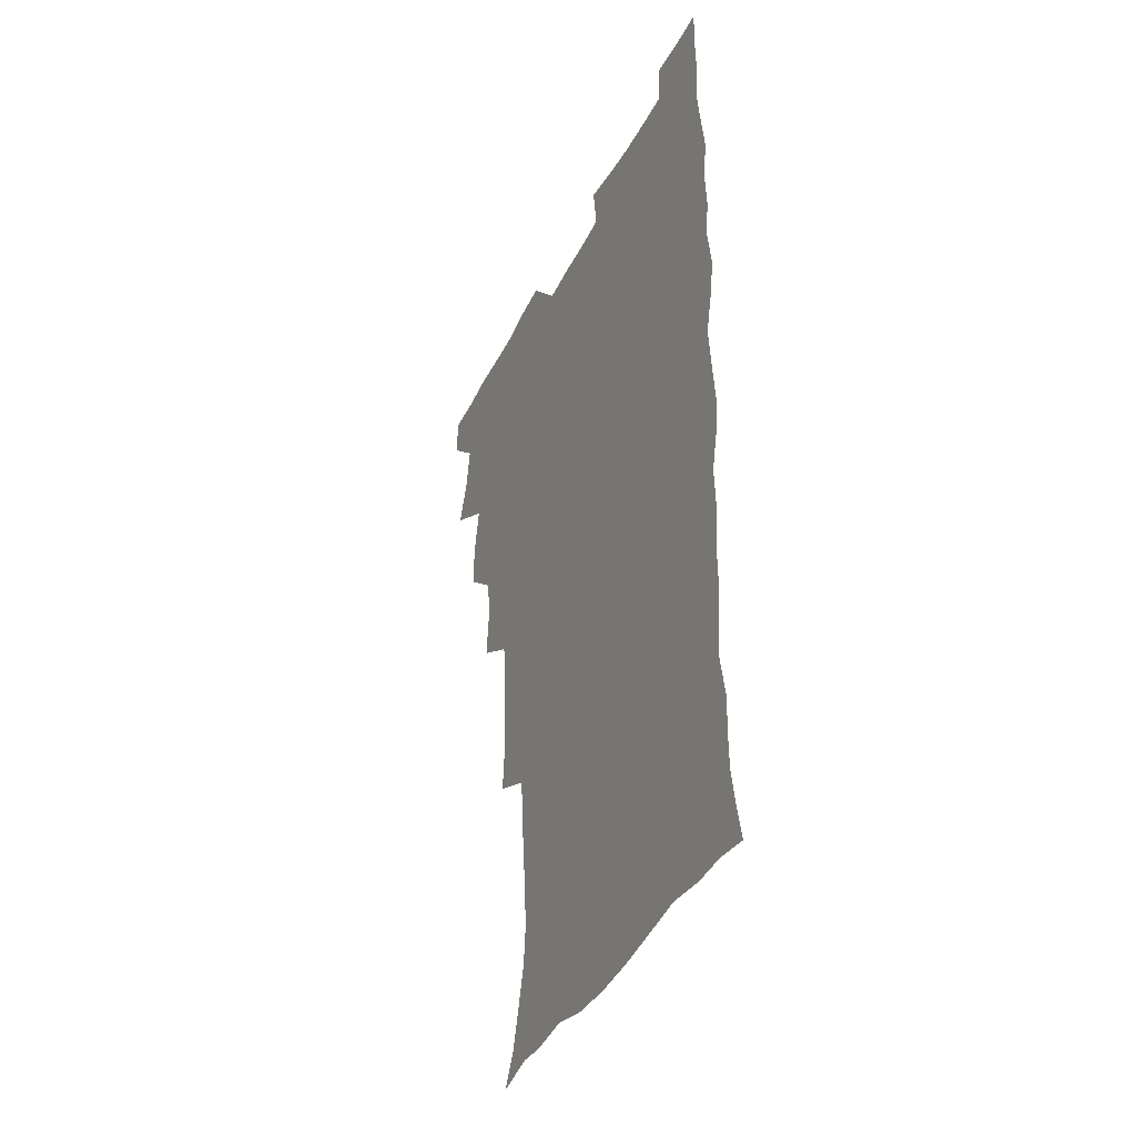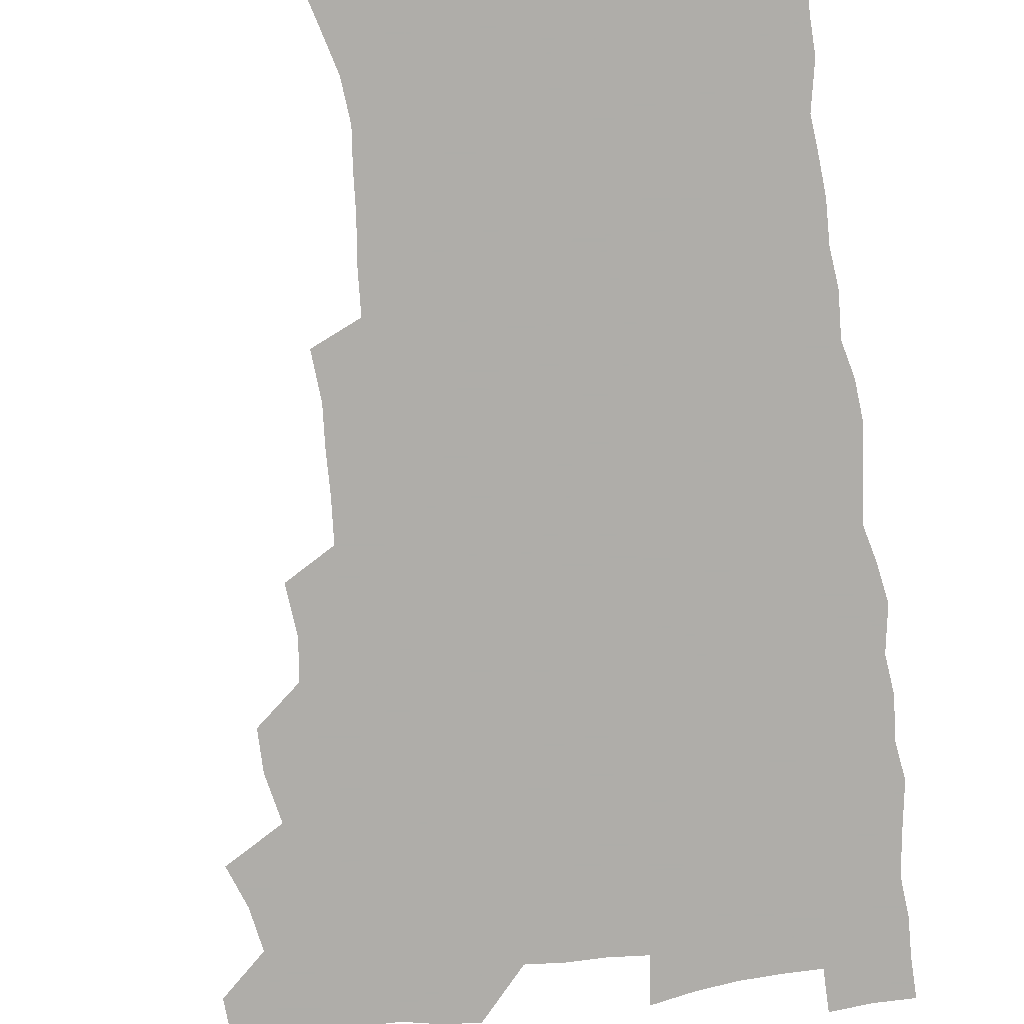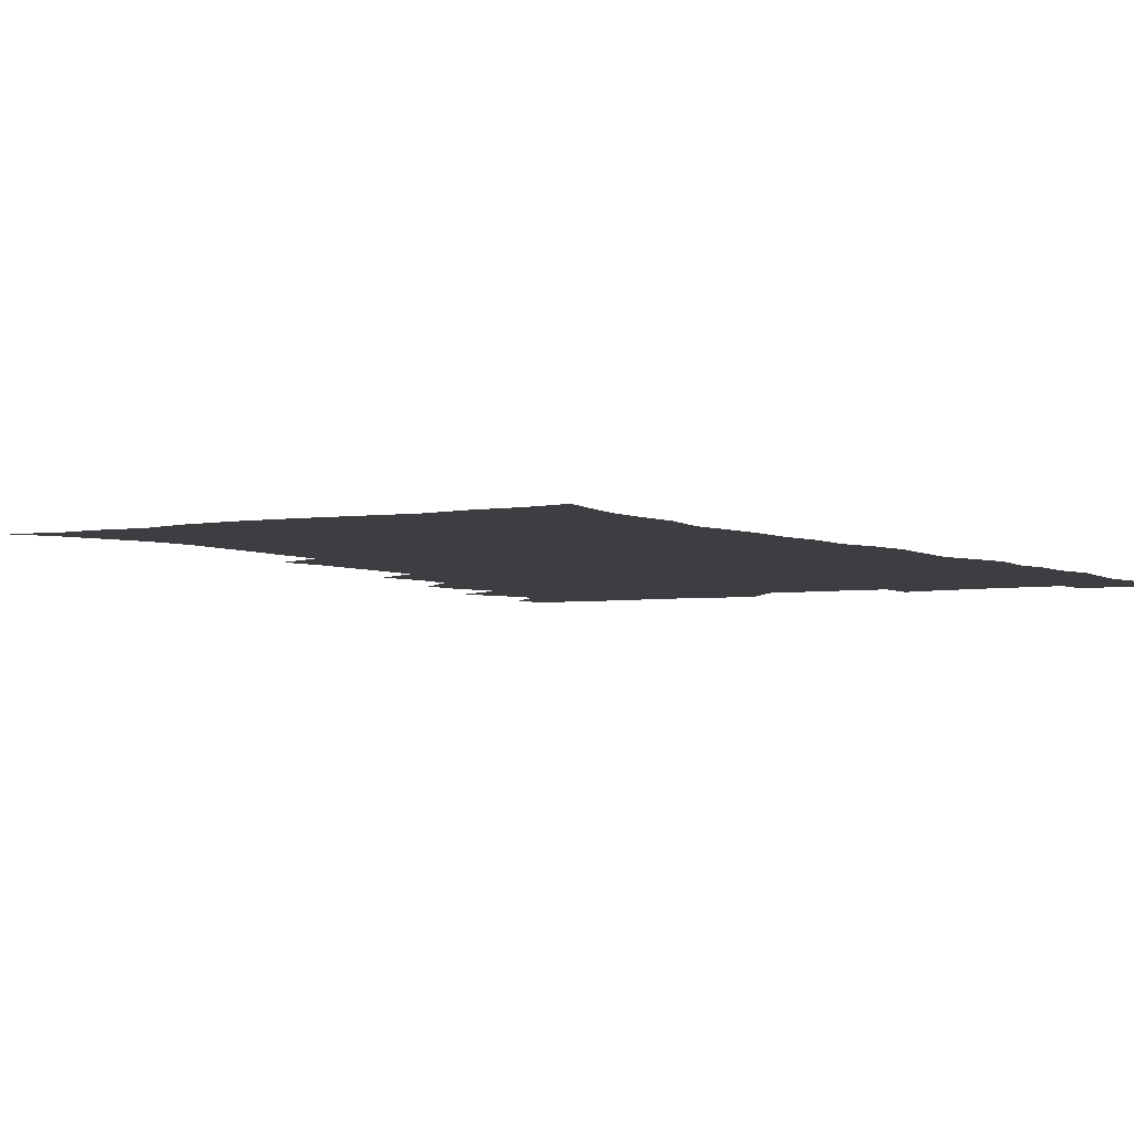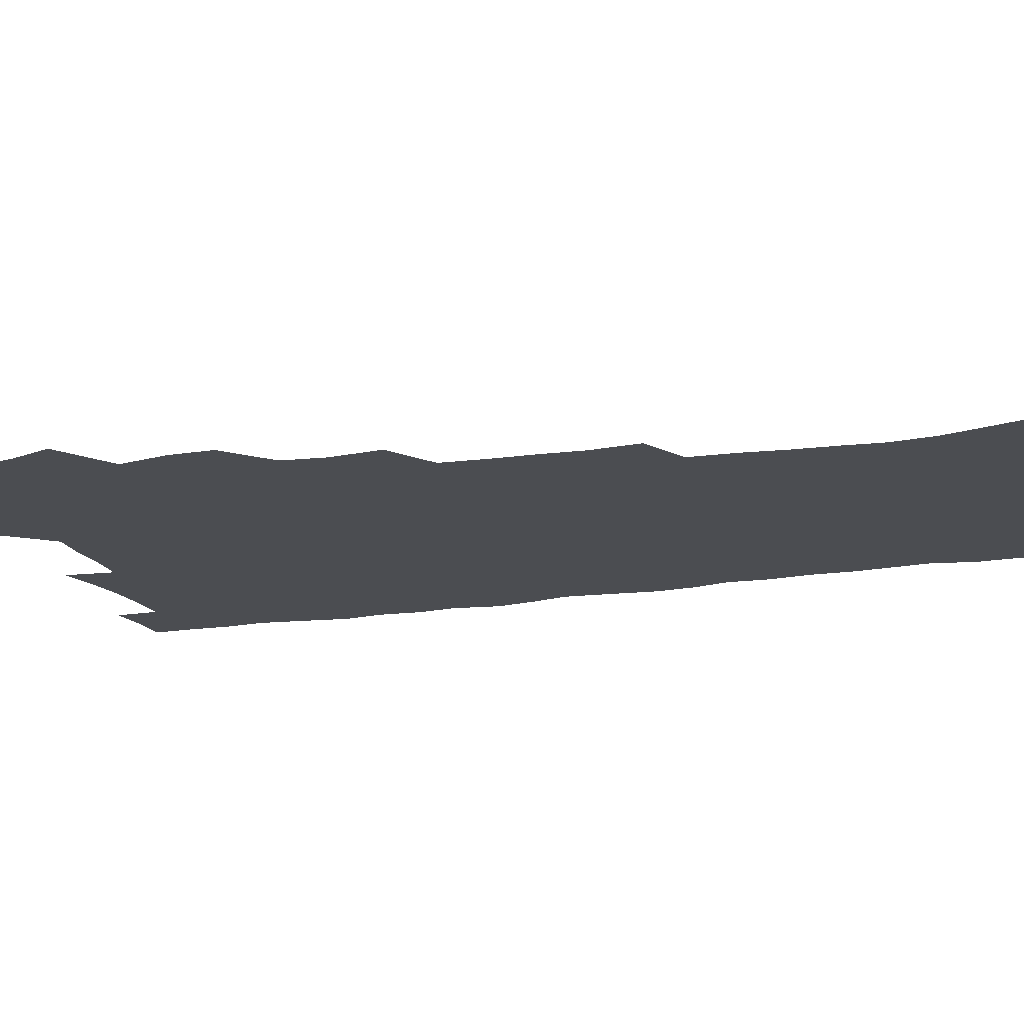
<metadata>
{"format":"obj","ext":"obj","renderer":"f3d","projection":"perspective","resolution":1024,"background":"white","views":[{"elev":-39.4,"azim":65.5,"up":"+Y"},{"elev":-77.2,"azim":7.2,"up":"+Z"},{"elev":-3.6,"azim":32.1,"up":"+Z"},{"elev":-16.0,"azim":-70.9,"up":"+Z"}]}
</metadata>
<code>
v 480 539.9 0
v 480.8 554.8 0
v 488.1 491.5 0
v 493.9 507.6 0
v 496.8 524.1 0
v 497.2 539.2 0
v 496.1 555 0
v 506.3 443.3 0
v 506.3 459.6 0
v 510.1 478.3 0
v 514 494.9 0
v 511.8 509.1 0
v 513.6 524.2 0
v 513 539 0
v 510.9 556.6 0
v 523 393.8 0
v 524.9 413.3 0
v 523 428.9 0
v 526.7 448.1 0
v 526.8 464.1 0
v 526.4 479.4 0
v 527.8 494.9 0
v 528.7 509.9 0
v 528.9 524.2 0
v 528.2 538.5 0
v 526 556.3 0
v 543 315.7 0
v 544.4 334.2 0
v 543.3 349.4 0
v 542.8 366 0
v 541.6 382.8 0
v 541 400 0
v 541.1 417 0
v 544.1 435.9 0
v 542.2 449.9 0
v 543.6 465.9 0
v 544.2 481.2 0
v 542.9 495.5 0
v 543.7 510.1 0
v 543.4 524.6 0
v 542.4 539.3 0
v 540.8 556.3 0
v 551.3 187.8 0
v 557.5 199.8 0
v 561 212.5 0
v 565.3 228.4 0
v 566.8 244.5 0
v 565.3 258.6 0
v 564.3 274.1 0
v 562.4 289.1 0
v 561.3 307.3 0
v 561.2 325.5 0
v 560.1 340.8 0
v 559.7 356.8 0
v 558.9 372.5 0
v 558.2 388.6 0
v 558.7 405.6 0
v 558.5 421.6 0
v 558.3 436.9 0
v 560.1 453.4 0
v 558.8 467.1 0
v 559.4 482 0
v 560.5 496.3 0
v 558.9 510.7 0
v 557.8 525.5 0
v 556.7 540.6 0
v 554.9 559 0
v 567.3 191.3 0
v 570.2 202.4 0
v 577.7 221.4 0
v 579.6 237.1 0
v 579.9 252.3 0
v 579.6 267.7 0
v 577.9 281.5 0
v 576 295.7 0
v 576.8 315.2 0
v 576.3 331.2 0
v 575.7 346.3 0
v 575.5 362.2 0
v 574 376.4 0
v 574.5 393.3 0
v 573.3 407.4 0
v 574.2 424.1 0
v 573.6 438.5 0
v 574.1 453.8 0
v 574.1 468.3 0
v 574.5 482.8 0
v 574 496.8 0
v 574.4 510.7 0
v 573.1 525.1 0
v 571.5 540.7 0
v 568.8 560.2 0
v 579.3 190.1 0
v 588.1 209.6 0
v 592.3 227.6 0
v 592.5 241.4 0
v 593.9 259.4 0
v 592.7 272.5 0
v 591.3 286.2 0
v 591.3 303.5 0
v 590.3 318.1 0
v 589.2 332.3 0
v 590.6 351.1 0
v 589.8 364.8 0
v 588.8 379.4 0
v 588.8 395.1 0
v 589 410.4 0
v 589.2 425.8 0
v 588.5 439.8 0
v 588.6 454.5 0
v 589.5 469.7 0
v 589.1 483.2 0
v 588.6 497.1 0
v 588.2 511.2 0
v 587.2 526 0
v 586.3 540.4 0
v 595.6 191.5 0
v 602.1 210.8 0
v 604.8 228.2 0
v 605.7 244.3 0
v 605.9 259.7 0
v 605.2 273.8 0
v 604.8 289.7 0
v 604.4 305.2 0
v 604.1 321.5 0
v 604.4 338.3 0
v 603.6 350.3 0
v 603.4 366.6 0
v 603.2 381.9 0
v 603.7 398.1 0
v 603.1 411.1 0
v 603.2 426.4 0
v 602.9 440.6 0
v 602.9 454.9 0
v 603.1 469.2 0
v 603.2 483.3 0
v 603.4 497.2 0
v 602.7 511.4 0
v 601.5 526.6 0
v 600.7 541.5 0
v 610.9 187.5 0
v 616.8 212.8 0
v 618.4 230.4 0
v 618.6 245.3 0
v 618.8 261.7 0
v 618.4 275.9 0
v 617.8 290.3 0
v 617.7 307.5 0
v 617.7 324.2 0
v 617.4 338.8 0
v 617.1 351.9 0
v 617 367.5 0
v 616.9 382.3 0
v 616.9 397.5 0
v 616.7 410.6 0
v 617.1 427.2 0
v 616.9 440.9 0
v 617.2 455.7 0
v 617.3 469.7 0
v 617.2 483.3 0
v 617.3 497.4 0
v 617.4 511.2 0
v 617.3 525.2 0
v 615.8 541.4 0
v 628.3 186.3 0
v 631 211.4 0
v 631.7 230.4 0
v 631.8 246.8 0
v 631.8 262.7 0
v 631.5 277.1 0
v 631.3 293.1 0
v 631 308.1 0
v 630.9 323.7 0
v 630.7 338.4 0
v 630.6 352.8 0
v 630.6 367.5 0
v 630.6 383.3 0
v 630.5 397.3 0
v 630.6 411.9 0
v 630.7 427.4 0
v 630.8 441.1 0
v 631 455.5 0
v 631.1 469.5 0
v 631.2 483.4 0
v 631.4 497.4 0
v 631.5 511.2 0
v 631.5 525 0
v 630.4 542.5 0
v 628.2 561.2 0
v 645.9 187.1 0
v 645.6 212.7 0
v 645.2 230.5 0
v 645.1 245.3 0
v 644.7 262.4 0
v 644.7 277.9 0
v 644.4 292.9 0
v 644.1 309.4 0
v 644.1 323.8 0
v 644.2 337.6 0
v 644.1 352 0
v 644.1 368.2 0
v 644.1 382.9 0
v 644.2 397.3 0
v 644.4 411.9 0
v 644.4 427 0
v 644.7 441 0
v 644.8 455.4 0
v 645.2 469.4 0
v 645.4 483.9 0
v 645.6 497.6 0
v 645.6 511.2 0
v 645.6 525.6 0
v 645.4 541.1 0
v 644 558 0
v 663.2 189.1 0
v 660.2 211.7 0
v 659 229 0
v 658.2 245.3 0
v 659.8 257 0
v 657.8 276.4 0
v 657.7 291.8 0
v 657.5 307.1 0
v 657.2 323.1 0
v 657.3 337.8 0
v 657.5 352.2 0
v 657.5 367.3 0
v 657.7 382 0
v 658.1 396.1 0
v 658.2 411.1 0
v 658.6 425.5 0
v 658.6 440.3 0
v 659.3 454.2 0
v 659.2 469.1 0
v 659.4 483.3 0
v 659.4 497.5 0
v 659.9 511.6 0
v 660.1 525.9 0
v 660.3 540 0
v 659.6 555.9 0
v 679.3 191.1 0
v 675.2 210.1 0
v 672.3 229.2 0
v 672.6 242.6 0
v 672 257.8 0
v 670.1 277.8 0
v 670.8 290.9 0
v 670.1 307.7 0
v 670.1 322.5 0
v 670.6 336.6 0
v 671.2 350.6 0
v 670.7 366.6 0
v 671.6 380.4 0
v 671.9 394.9 0
v 673.4 408.4 0
v 673.2 423.5 0
v 672.7 439.2 0
v 673.4 453.4 0
v 673.5 468.1 0
v 673 483.5 0
v 673.7 497.2 0
v 674.1 511.3 0
v 674.7 525.8 0
v 674.8 540.4 0
v 674.9 555.2 0
v 695.8 188.8 0
v 690.4 207.7 0
v 685.9 227.7 0
v 685.8 241.6 0
v 684.6 257.9 0
v 684.9 272.4 0
v 683.8 289.1 0
v 684.4 303.2 0
v 682.9 320.5 0
v 685 333.1 0
v 685.2 348 0
v 686.3 362.2 0
v 685.8 377.9 0
v 686.4 392.3 0
v 687.4 406.6 0
v 687.1 422.4 0
v 688.1 436.5 0
v 688 451.9 0
v 688.3 466.7 0
v 688 481.9 0
v 688.7 496.2 0
v 688.7 511 0
v 689.3 525.4 0
v 689.6 539.9 0
v 689.9 555.1 0
v 690.2 571.5 0
v 709.6 189.2 0
v 704.9 205.8 0
v 702.9 221 0
v 701.2 236.4 0
v 698.6 253.7 0
v 698.8 268 0
v 698.9 283 0
v 698.6 298.6 0
v 699.7 312.9 0
v 700.1 327.9 0
v 700.7 342.7 0
v 702.7 356.5 0
v 702.5 372.3 0
v 702 388.2 0
v 702.6 403.3 0
v 702.4 419.3 0
v 702.3 434.6 0
v 704.5 448.6 0
v 704.4 464 0
v 702.5 480.5 0
v 704.4 494.5 0
v 704.3 509.7 0
v 704 525 0
v 704.1 539.5 0
v 705.3 554.9 0
v 705.7 570.1 0
v 723.9 186.9 0
v 720.8 201.1 0
v 718.4 215.5 0
v 718.1 228.3 0
v 718.6 241.7 0
v 715.2 259.5 0
v 716.4 272.9 0
v 717.5 287.2 0
v 717.1 303.4 0
v 718.6 317.8 0
v 717.8 334.7 0
v 721 348.1 0
v 722.3 362.9 0
v 720.5 380.3 0
v 718.9 398 0
v 722.3 411.9 0
v 724.8 426.4 0
v 722.1 444.1 0
v 723.8 458.7 0
v 722.6 475.2 0
v 724.7 489.8 0
v 722.1 506.8 0
v 719.9 524.1 0
v 721.3 539.4 0
v 720.8 554.8 0
v 721.1 570.1 0
f 5 6 1
f 1 6 2
f 6 7 2
f 10 11 3
f 3 11 4
f 11 12 4
f 4 12 5
f 12 13 5
f 5 13 6
f 13 14 6
f 6 14 7
f 14 15 7
f 18 19 8
f 8 19 9
f 19 20 9
f 9 20 10
f 20 21 10
f 10 21 11
f 21 22 11
f 11 22 12
f 22 23 12
f 12 23 13
f 23 24 13
f 13 24 14
f 24 25 14
f 14 25 15
f 25 26 15
f 31 32 16
f 16 32 17
f 32 33 17
f 17 33 18
f 33 34 18
f 18 34 19
f 34 35 19
f 19 35 20
f 35 36 20
f 20 36 21
f 36 37 21
f 21 37 22
f 37 38 22
f 22 38 23
f 38 39 23
f 23 39 24
f 39 40 24
f 24 40 25
f 40 41 25
f 25 41 26
f 41 42 26
f 51 52 27
f 27 52 28
f 52 53 28
f 28 53 29
f 53 54 29
f 29 54 30
f 54 55 30
f 30 55 31
f 55 56 31
f 31 56 32
f 56 57 32
f 32 57 33
f 57 58 33
f 33 58 34
f 58 59 34
f 34 59 35
f 59 60 35
f 35 60 36
f 60 61 36
f 36 61 37
f 61 62 37
f 37 62 38
f 62 63 38
f 38 63 39
f 63 64 39
f 39 64 40
f 64 65 40
f 40 65 41
f 65 66 41
f 41 66 42
f 66 67 42
f 43 68 44
f 68 69 44
f 44 69 45
f 69 70 45
f 45 70 46
f 70 71 46
f 46 71 47
f 71 72 47
f 47 72 48
f 72 73 48
f 48 73 49
f 73 74 49
f 49 74 50
f 74 75 50
f 50 75 51
f 75 76 51
f 51 76 52
f 76 77 52
f 52 77 53
f 77 78 53
f 53 78 54
f 78 79 54
f 54 79 55
f 79 80 55
f 55 80 56
f 80 81 56
f 56 81 57
f 81 82 57
f 57 82 58
f 82 83 58
f 58 83 59
f 83 84 59
f 59 84 60
f 84 85 60
f 60 85 61
f 85 86 61
f 61 86 62
f 86 87 62
f 62 87 63
f 87 88 63
f 63 88 64
f 88 89 64
f 64 89 65
f 89 90 65
f 65 90 66
f 90 91 66
f 66 91 67
f 91 92 67
f 68 93 69
f 93 94 69
f 69 94 70
f 94 95 70
f 70 95 71
f 95 96 71
f 71 96 72
f 96 97 72
f 72 97 73
f 97 98 73
f 73 98 74
f 98 99 74
f 74 99 75
f 99 100 75
f 75 100 76
f 100 101 76
f 76 101 77
f 101 102 77
f 77 102 78
f 102 103 78
f 78 103 79
f 103 104 79
f 79 104 80
f 104 105 80
f 80 105 81
f 105 106 81
f 81 106 82
f 106 107 82
f 82 107 83
f 107 108 83
f 83 108 84
f 108 109 84
f 84 109 85
f 109 110 85
f 85 110 86
f 110 111 86
f 86 111 87
f 111 112 87
f 87 112 88
f 112 113 88
f 88 113 89
f 113 114 89
f 89 114 90
f 114 115 90
f 90 115 91
f 115 116 91
f 91 116 92
f 93 117 94
f 117 118 94
f 94 118 95
f 118 119 95
f 95 119 96
f 119 120 96
f 96 120 97
f 120 121 97
f 97 121 98
f 121 122 98
f 98 122 99
f 122 123 99
f 99 123 100
f 123 124 100
f 100 124 101
f 124 125 101
f 101 125 102
f 125 126 102
f 102 126 103
f 126 127 103
f 103 127 104
f 127 128 104
f 104 128 105
f 128 129 105
f 105 129 106
f 129 130 106
f 106 130 107
f 130 131 107
f 107 131 108
f 131 132 108
f 108 132 109
f 132 133 109
f 109 133 110
f 133 134 110
f 110 134 111
f 134 135 111
f 111 135 112
f 135 136 112
f 112 136 113
f 136 137 113
f 113 137 114
f 137 138 114
f 114 138 115
f 138 139 115
f 115 139 116
f 139 140 116
f 117 141 118
f 141 142 118
f 118 142 119
f 142 143 119
f 119 143 120
f 143 144 120
f 120 144 121
f 144 145 121
f 121 145 122
f 145 146 122
f 122 146 123
f 146 147 123
f 123 147 124
f 147 148 124
f 124 148 125
f 148 149 125
f 125 149 126
f 149 150 126
f 126 150 127
f 150 151 127
f 127 151 128
f 151 152 128
f 128 152 129
f 152 153 129
f 129 153 130
f 153 154 130
f 130 154 131
f 154 155 131
f 131 155 132
f 155 156 132
f 132 156 133
f 156 157 133
f 133 157 134
f 157 158 134
f 134 158 135
f 158 159 135
f 135 159 136
f 159 160 136
f 136 160 137
f 160 161 137
f 137 161 138
f 161 162 138
f 138 162 139
f 162 163 139
f 139 163 140
f 163 164 140
f 141 165 142
f 165 166 142
f 142 166 143
f 166 167 143
f 143 167 144
f 167 168 144
f 144 168 145
f 168 169 145
f 145 169 146
f 169 170 146
f 146 170 147
f 170 171 147
f 147 171 148
f 171 172 148
f 148 172 149
f 172 173 149
f 149 173 150
f 173 174 150
f 150 174 151
f 174 175 151
f 151 175 152
f 175 176 152
f 152 176 153
f 176 177 153
f 153 177 154
f 177 178 154
f 154 178 155
f 178 179 155
f 155 179 156
f 179 180 156
f 156 180 157
f 180 181 157
f 157 181 158
f 181 182 158
f 158 182 159
f 182 183 159
f 159 183 160
f 183 184 160
f 160 184 161
f 184 185 161
f 161 185 162
f 185 186 162
f 162 186 163
f 186 187 163
f 163 187 164
f 187 188 164
f 165 190 166
f 190 191 166
f 166 191 167
f 191 192 167
f 167 192 168
f 192 193 168
f 168 193 169
f 193 194 169
f 169 194 170
f 194 195 170
f 170 195 171
f 195 196 171
f 171 196 172
f 196 197 172
f 172 197 173
f 197 198 173
f 173 198 174
f 198 199 174
f 174 199 175
f 199 200 175
f 175 200 176
f 200 201 176
f 176 201 177
f 201 202 177
f 177 202 178
f 202 203 178
f 178 203 179
f 203 204 179
f 179 204 180
f 204 205 180
f 180 205 181
f 205 206 181
f 181 206 182
f 206 207 182
f 182 207 183
f 207 208 183
f 183 208 184
f 208 209 184
f 184 209 185
f 209 210 185
f 185 210 186
f 210 211 186
f 186 211 187
f 211 212 187
f 187 212 188
f 212 213 188
f 188 213 189
f 213 214 189
f 190 215 191
f 215 216 191
f 191 216 192
f 216 217 192
f 192 217 193
f 217 218 193
f 193 218 194
f 218 219 194
f 194 219 195
f 219 220 195
f 195 220 196
f 220 221 196
f 196 221 197
f 221 222 197
f 197 222 198
f 222 223 198
f 198 223 199
f 223 224 199
f 199 224 200
f 224 225 200
f 200 225 201
f 225 226 201
f 201 226 202
f 226 227 202
f 202 227 203
f 227 228 203
f 203 228 204
f 228 229 204
f 204 229 205
f 229 230 205
f 205 230 206
f 230 231 206
f 206 231 207
f 231 232 207
f 207 232 208
f 232 233 208
f 208 233 209
f 233 234 209
f 209 234 210
f 234 235 210
f 210 235 211
f 235 236 211
f 211 236 212
f 236 237 212
f 212 237 213
f 237 238 213
f 213 238 214
f 238 239 214
f 215 240 216
f 240 241 216
f 216 241 217
f 241 242 217
f 217 242 218
f 242 243 218
f 218 243 219
f 243 244 219
f 219 244 220
f 244 245 220
f 220 245 221
f 245 246 221
f 221 246 222
f 246 247 222
f 222 247 223
f 247 248 223
f 223 248 224
f 248 249 224
f 224 249 225
f 249 250 225
f 225 250 226
f 250 251 226
f 226 251 227
f 251 252 227
f 227 252 228
f 252 253 228
f 228 253 229
f 253 254 229
f 229 254 230
f 254 255 230
f 230 255 231
f 255 256 231
f 231 256 232
f 256 257 232
f 232 257 233
f 257 258 233
f 233 258 234
f 258 259 234
f 234 259 235
f 259 260 235
f 235 260 236
f 260 261 236
f 236 261 237
f 261 262 237
f 237 262 238
f 262 263 238
f 238 263 239
f 263 264 239
f 240 265 241
f 265 266 241
f 241 266 242
f 266 267 242
f 242 267 243
f 267 268 243
f 243 268 244
f 268 269 244
f 244 269 245
f 269 270 245
f 245 270 246
f 270 271 246
f 246 271 247
f 271 272 247
f 247 272 248
f 272 273 248
f 248 273 249
f 273 274 249
f 249 274 250
f 274 275 250
f 250 275 251
f 275 276 251
f 251 276 252
f 276 277 252
f 252 277 253
f 277 278 253
f 253 278 254
f 278 279 254
f 254 279 255
f 279 280 255
f 255 280 256
f 280 281 256
f 256 281 257
f 281 282 257
f 257 282 258
f 282 283 258
f 258 283 259
f 283 284 259
f 259 284 260
f 284 285 260
f 260 285 261
f 285 286 261
f 261 286 262
f 286 287 262
f 262 287 263
f 287 288 263
f 263 288 264
f 288 289 264
f 265 291 266
f 291 292 266
f 266 292 267
f 292 293 267
f 267 293 268
f 293 294 268
f 268 294 269
f 294 295 269
f 269 295 270
f 295 296 270
f 270 296 271
f 296 297 271
f 271 297 272
f 297 298 272
f 272 298 273
f 298 299 273
f 273 299 274
f 299 300 274
f 274 300 275
f 300 301 275
f 275 301 276
f 301 302 276
f 276 302 277
f 302 303 277
f 277 303 278
f 303 304 278
f 278 304 279
f 304 305 279
f 279 305 280
f 305 306 280
f 280 306 281
f 306 307 281
f 281 307 282
f 307 308 282
f 282 308 283
f 308 309 283
f 283 309 284
f 309 310 284
f 284 310 285
f 310 311 285
f 285 311 286
f 311 312 286
f 286 312 287
f 312 313 287
f 287 313 288
f 313 314 288
f 288 314 289
f 314 315 289
f 289 315 290
f 315 316 290
f 291 317 292
f 317 318 292
f 292 318 293
f 318 319 293
f 293 319 294
f 319 320 294
f 294 320 295
f 320 321 295
f 295 321 296
f 321 322 296
f 296 322 297
f 322 323 297
f 297 323 298
f 323 324 298
f 298 324 299
f 324 325 299
f 299 325 300
f 325 326 300
f 300 326 301
f 326 327 301
f 301 327 302
f 327 328 302
f 302 328 303
f 328 329 303
f 303 329 304
f 329 330 304
f 304 330 305
f 330 331 305
f 305 331 306
f 331 332 306
f 306 332 307
f 332 333 307
f 307 333 308
f 333 334 308
f 308 334 309
f 334 335 309
f 309 335 310
f 335 336 310
f 310 336 311
f 336 337 311
f 311 337 312
f 337 338 312
f 312 338 313
f 338 339 313
f 313 339 314
f 339 340 314
f 314 340 315
f 340 341 315
f 315 341 316
f 341 342 316

</code>
